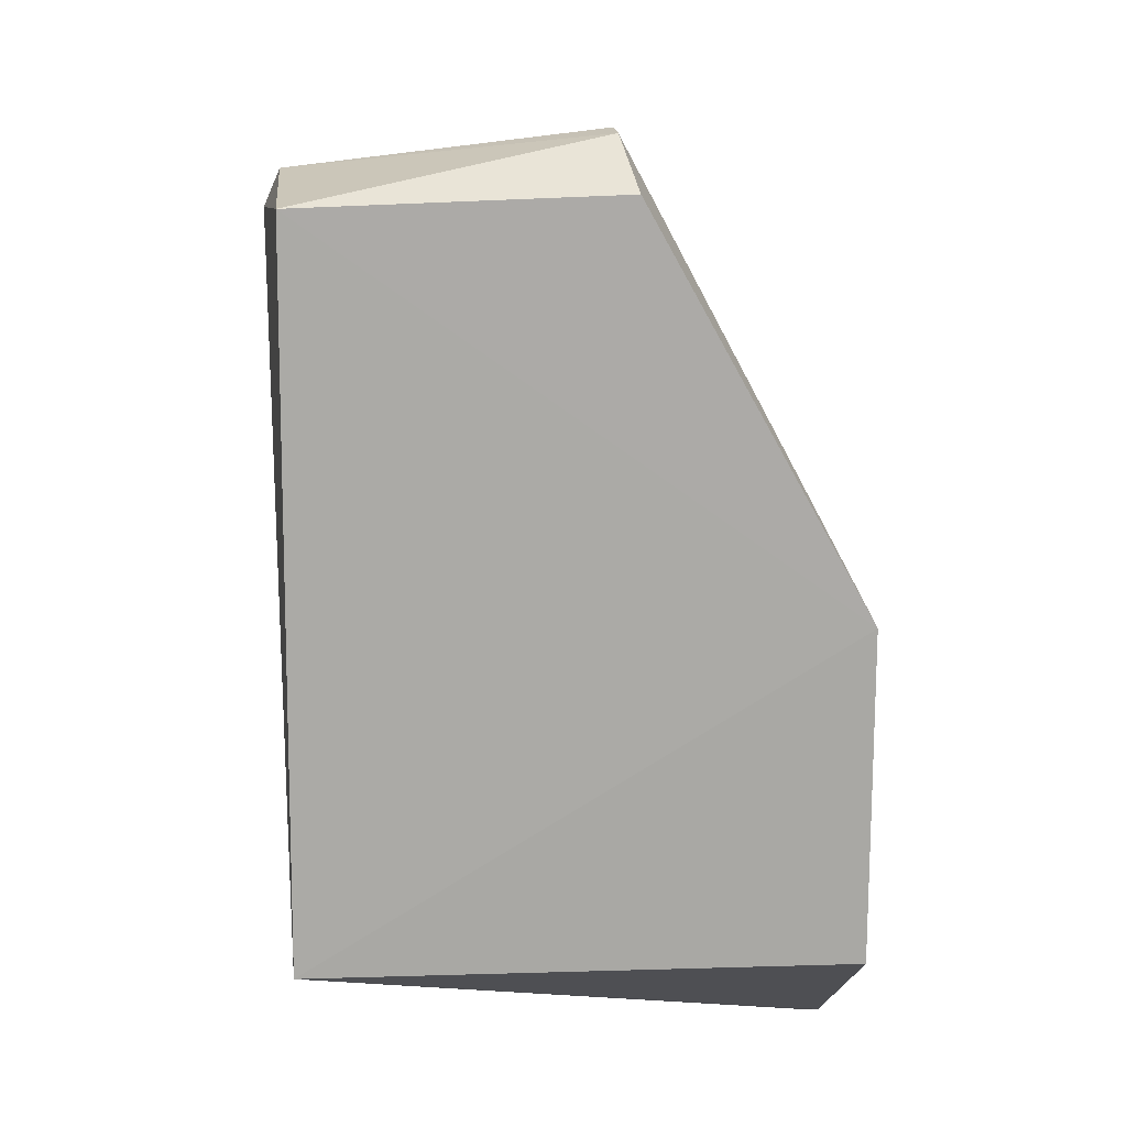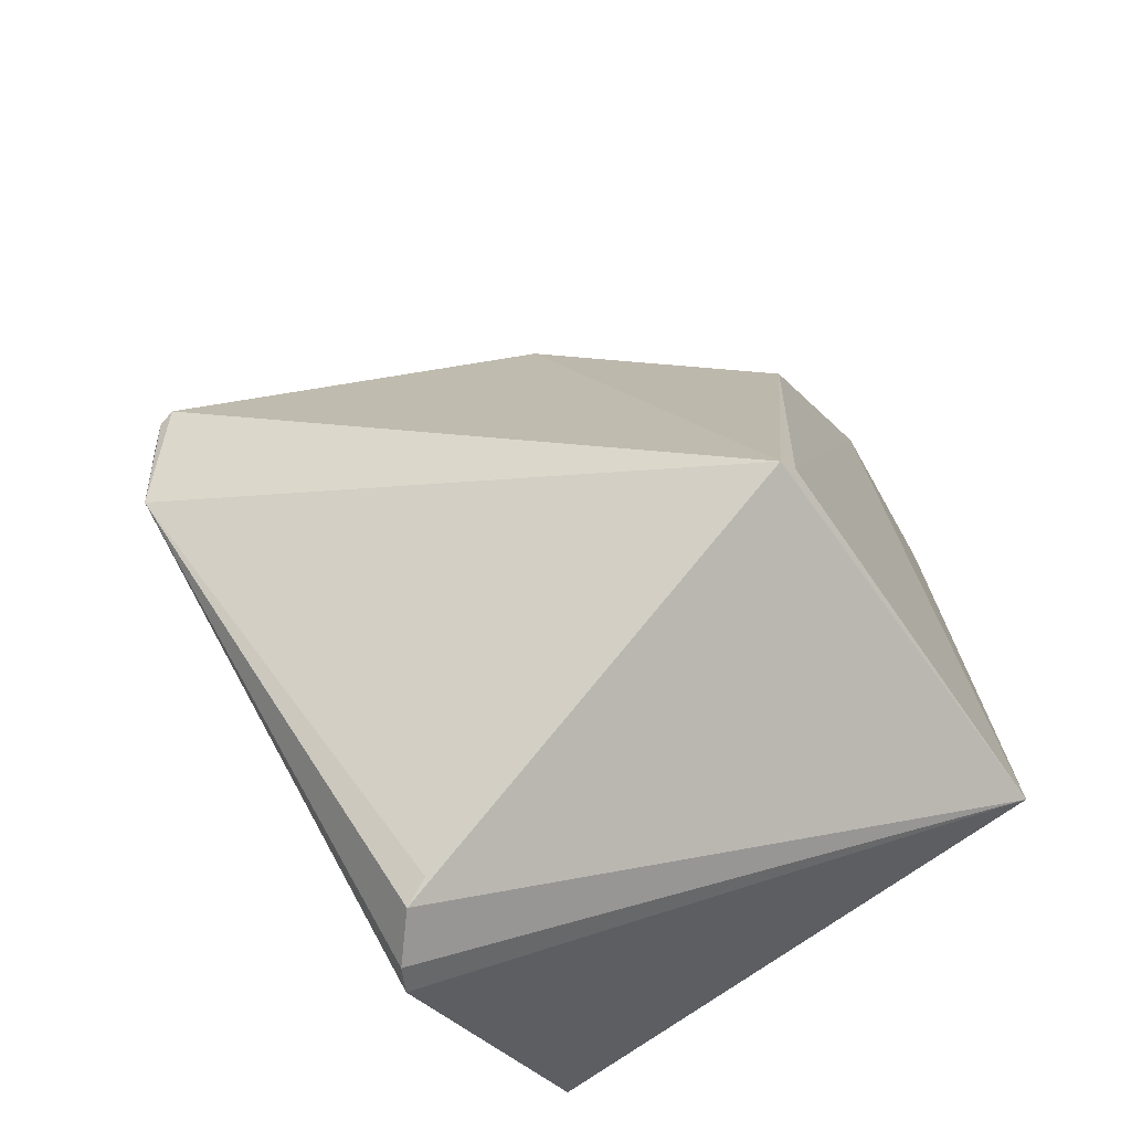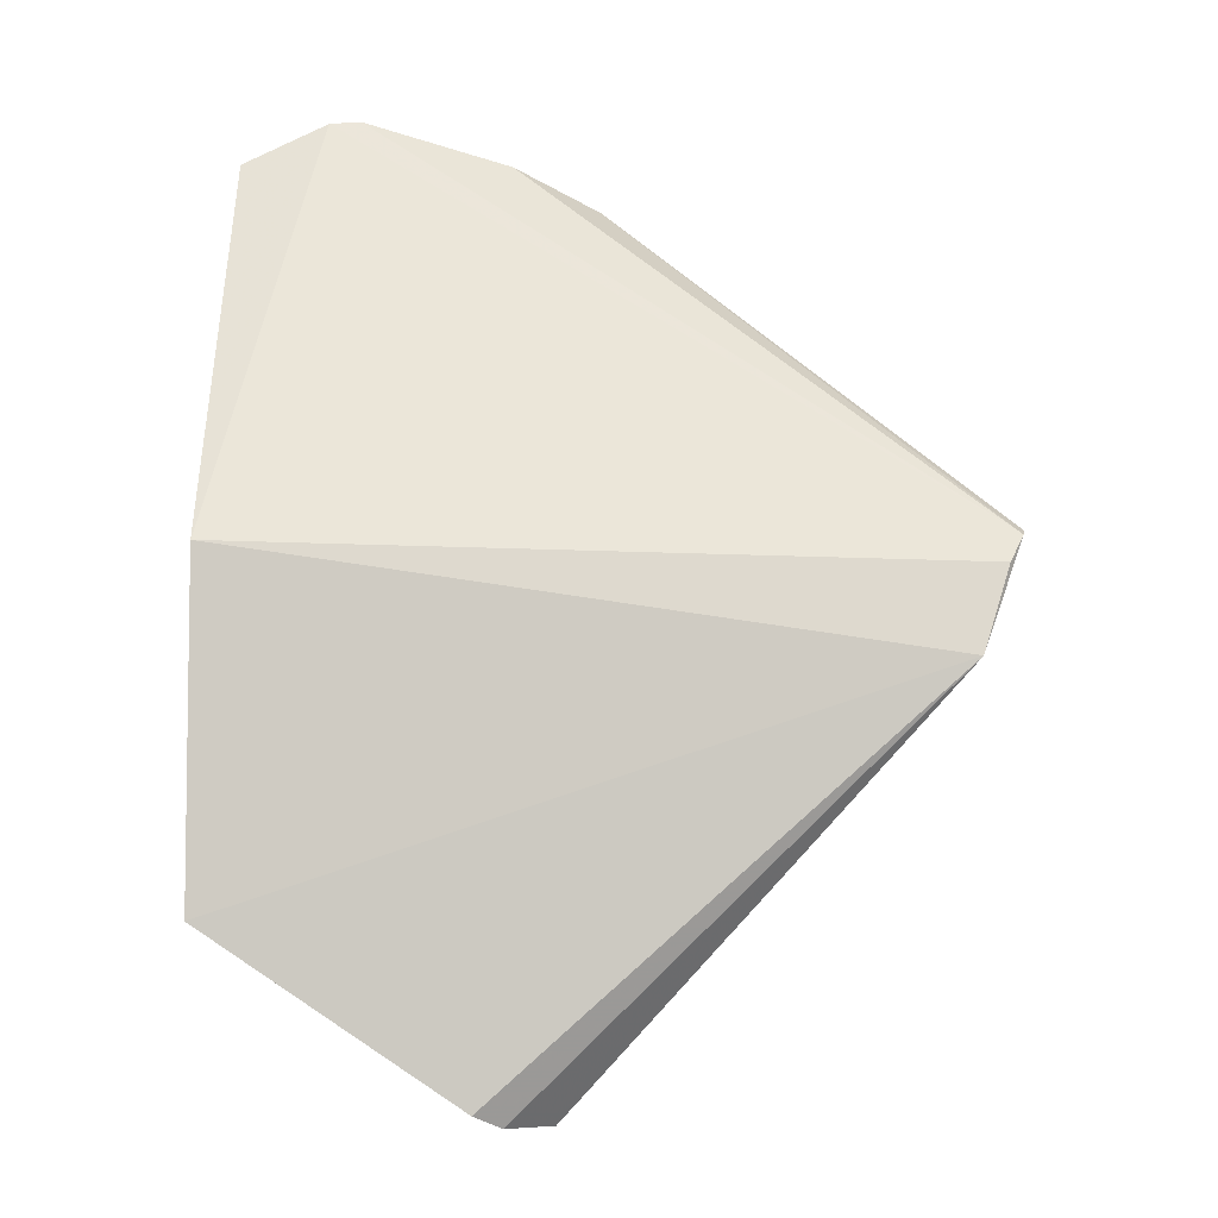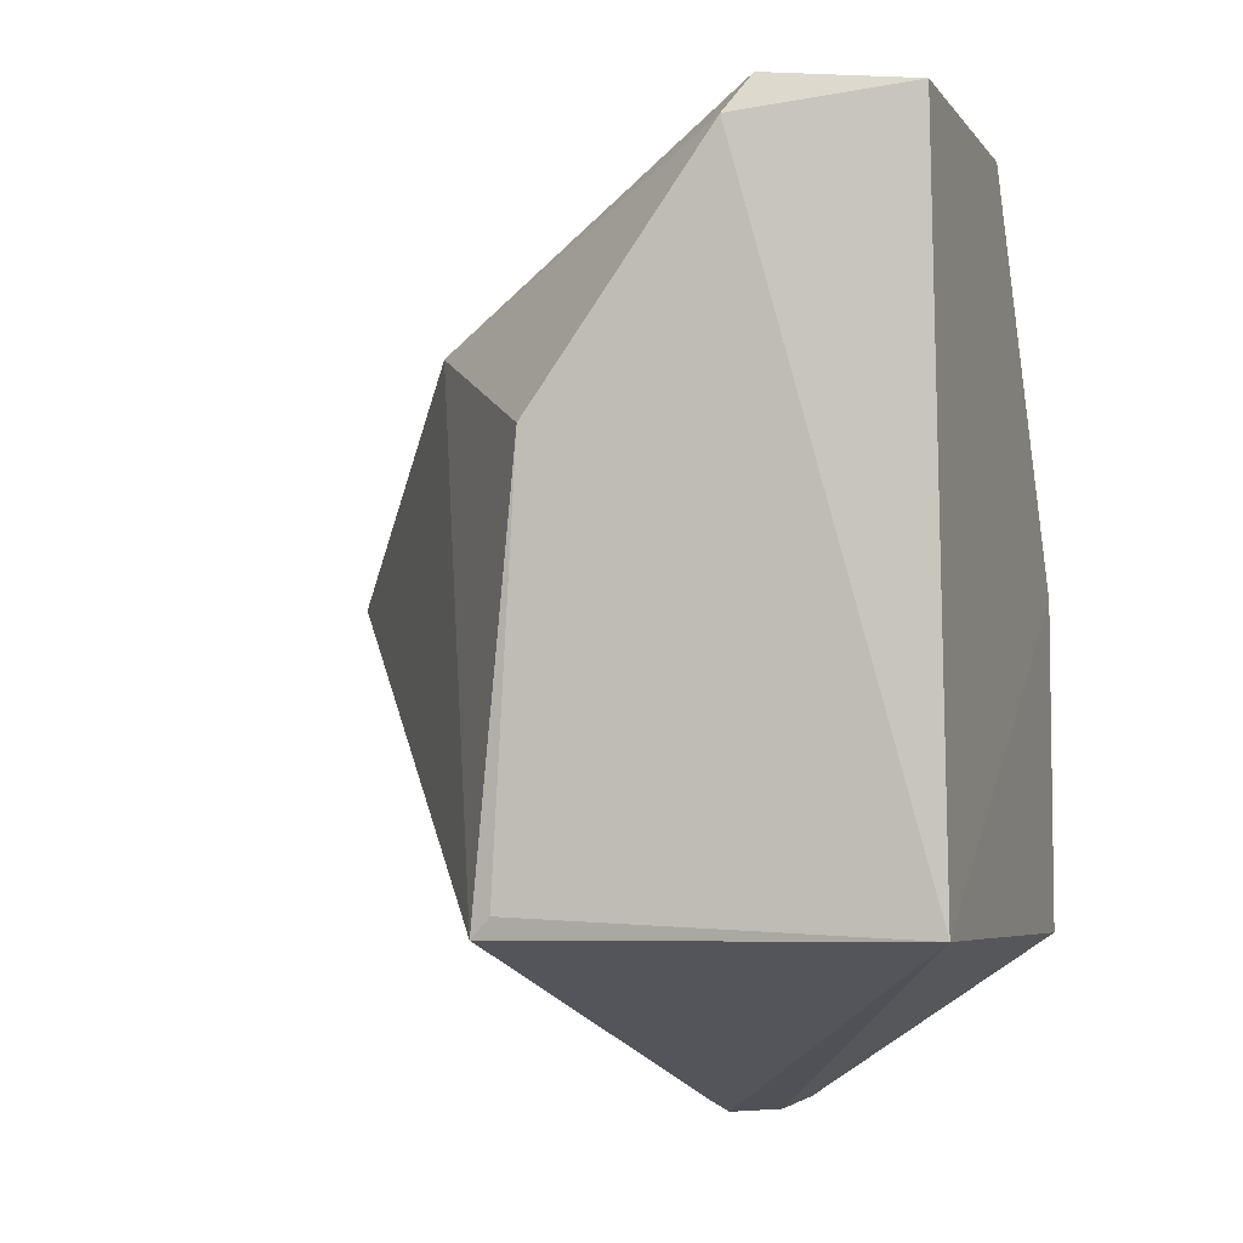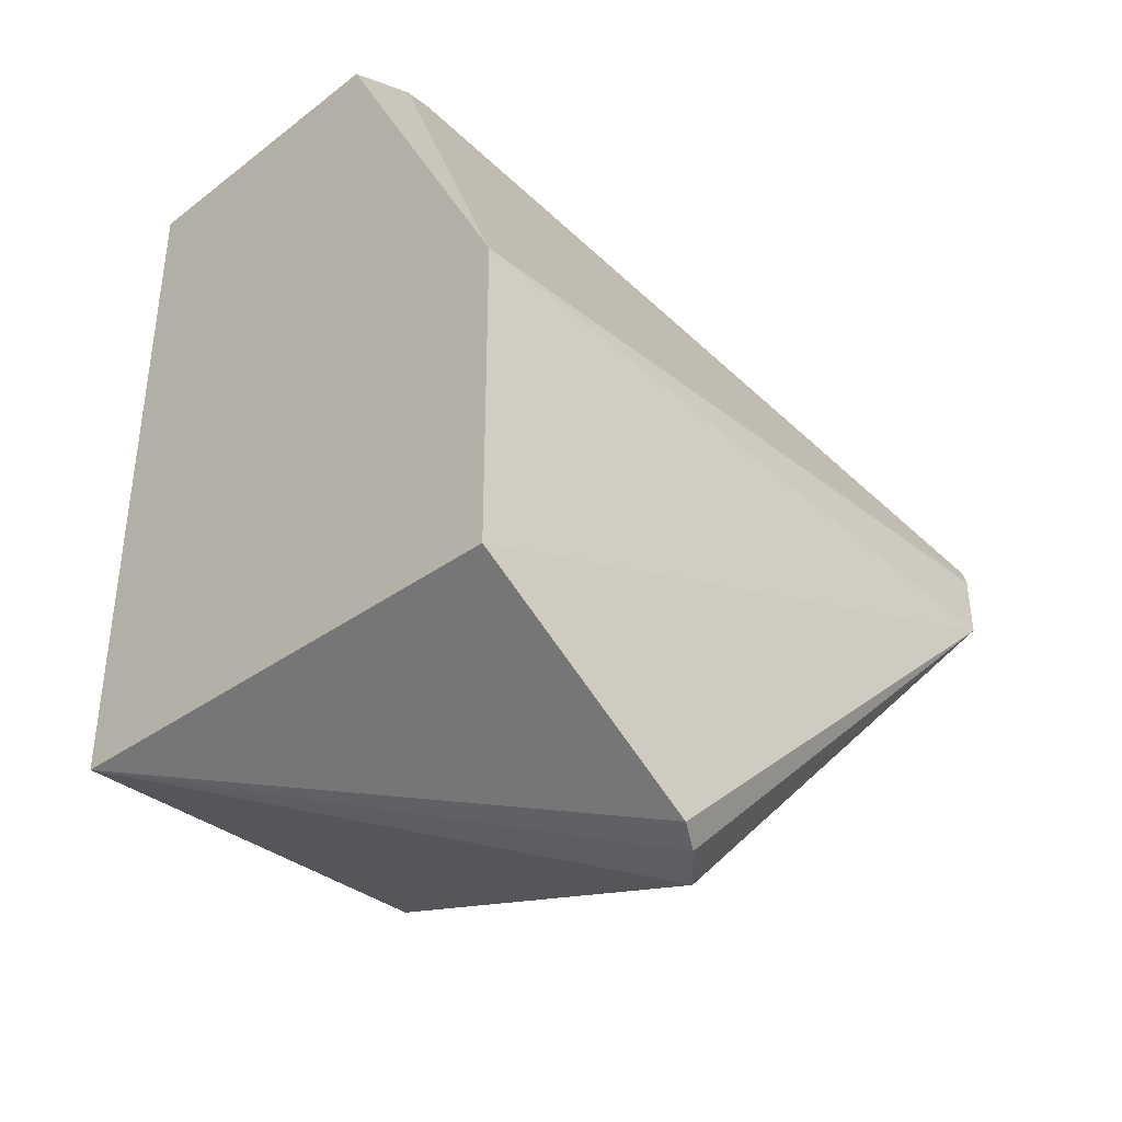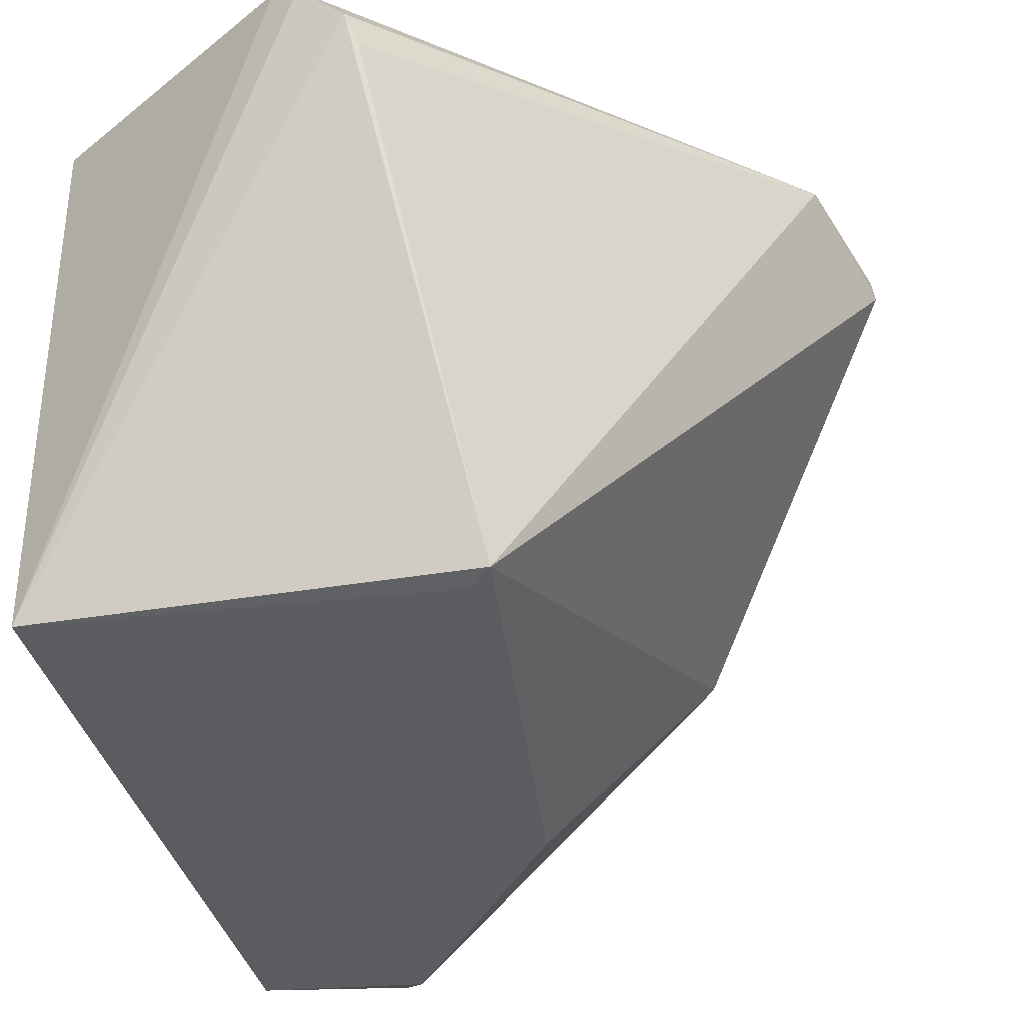
<metadata>
{"format":"obj","ext":"obj","renderer":"f3d","projection":"perspective","resolution":1024,"background":"white","views":[{"elev":15.4,"azim":-93.6,"up":"+Y"},{"elev":-71.4,"azim":126.0,"up":"+Y"},{"elev":-5.6,"azim":-0.1,"up":"+Y"},{"elev":-5.7,"azim":-162.1,"up":"+Y"},{"elev":-35.2,"azim":-45.9,"up":"+Y"},{"elev":-36.2,"azim":12.3,"up":"+Z"}]}
</metadata>
<code>
v 0.04086 0.037 0.05919
v 0.04157 0.03832 0.05851
v 0.004359 0.05837 0.04749
v 0.004439 0.05784 0.03124
v 0.02525 0.0209 0.03098
v 0.02243 0.05618 0.04637
v 0.003915 0.03804 0.05878
v 0.03946 0.0327 0.06016
v 0.01032 0.06079 0.04673
v 0.02293 0.04368 0.0304
v 0.003915 0.02094 0.03099
v 0.04173 0.03861 0.05764
v 0.018 0.05837 0.04705
v 0.008719 0.06067 0.04682
v 0.01215 0.0588 0.03107
v 0.01673 0.01238 0.05877
v 0.0242 0.02194 0.03072
v 0.01347 0.05682 0.03019
v 0.03083 0.04911 0.04156
v 0.003915 0.02094 0.05878
v 0.02041 0.0117 0.05587
v 0.0181 0.01175 0.05796
v 0.02096 0.01233 0.05446
f 7 1 2
f 7 3 4
f 8 2 1
f 8 1 7
f 11 7 4
f 12 8 5
f 12 2 8
f 12 6 2
f 13 9 2
f 13 2 6
f 14 7 2
f 14 2 9
f 14 3 7
f 14 4 3
f 15 13 6
f 15 9 13
f 15 14 9
f 15 4 14
f 17 10 5
f 17 5 11
f 18 11 4
f 18 17 11
f 18 10 17
f 18 4 15
f 19 12 5
f 19 5 10
f 19 10 18
f 19 6 12
f 19 18 15
f 19 15 6
f 20 16 8
f 20 8 7
f 20 7 11
f 20 11 16
f 21 11 5
f 22 16 11
f 22 11 21
f 22 21 8
f 22 8 16
f 23 21 5
f 23 5 8
f 23 8 21

</code>
